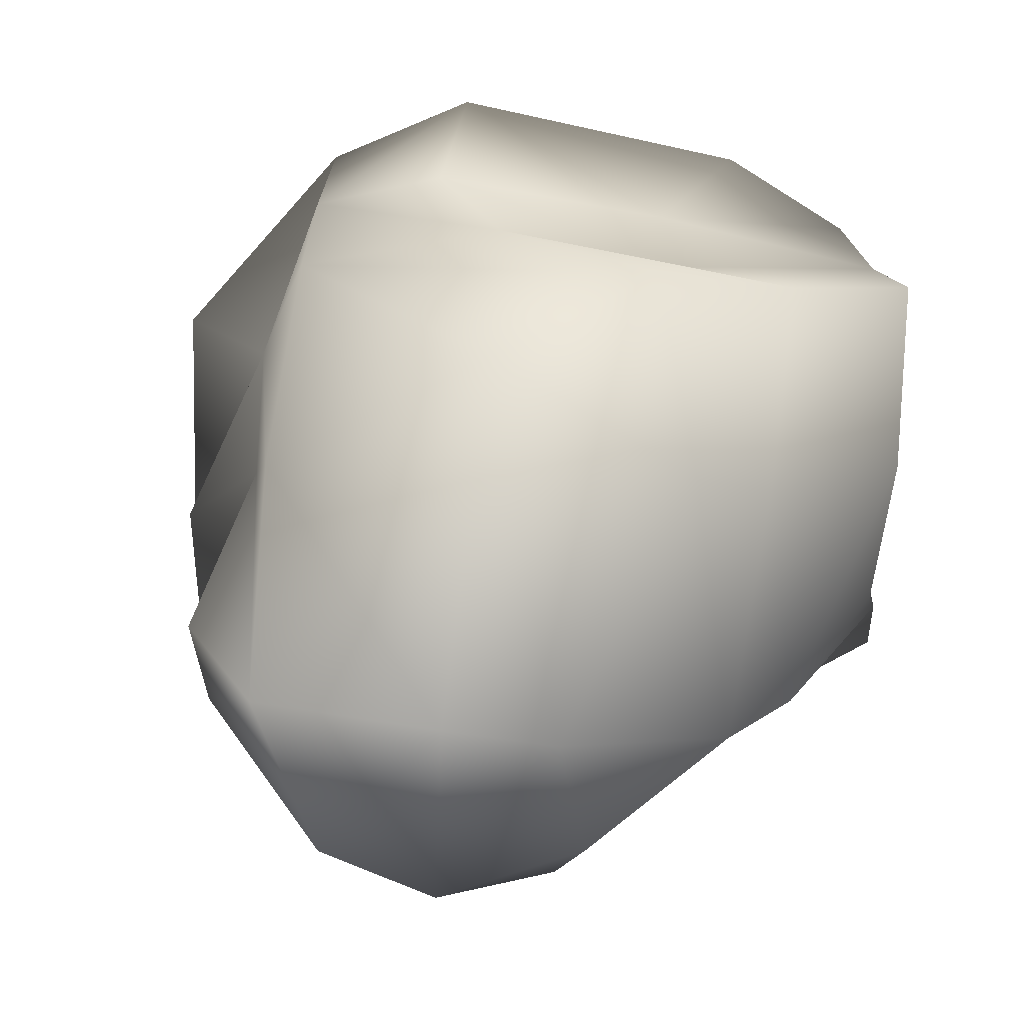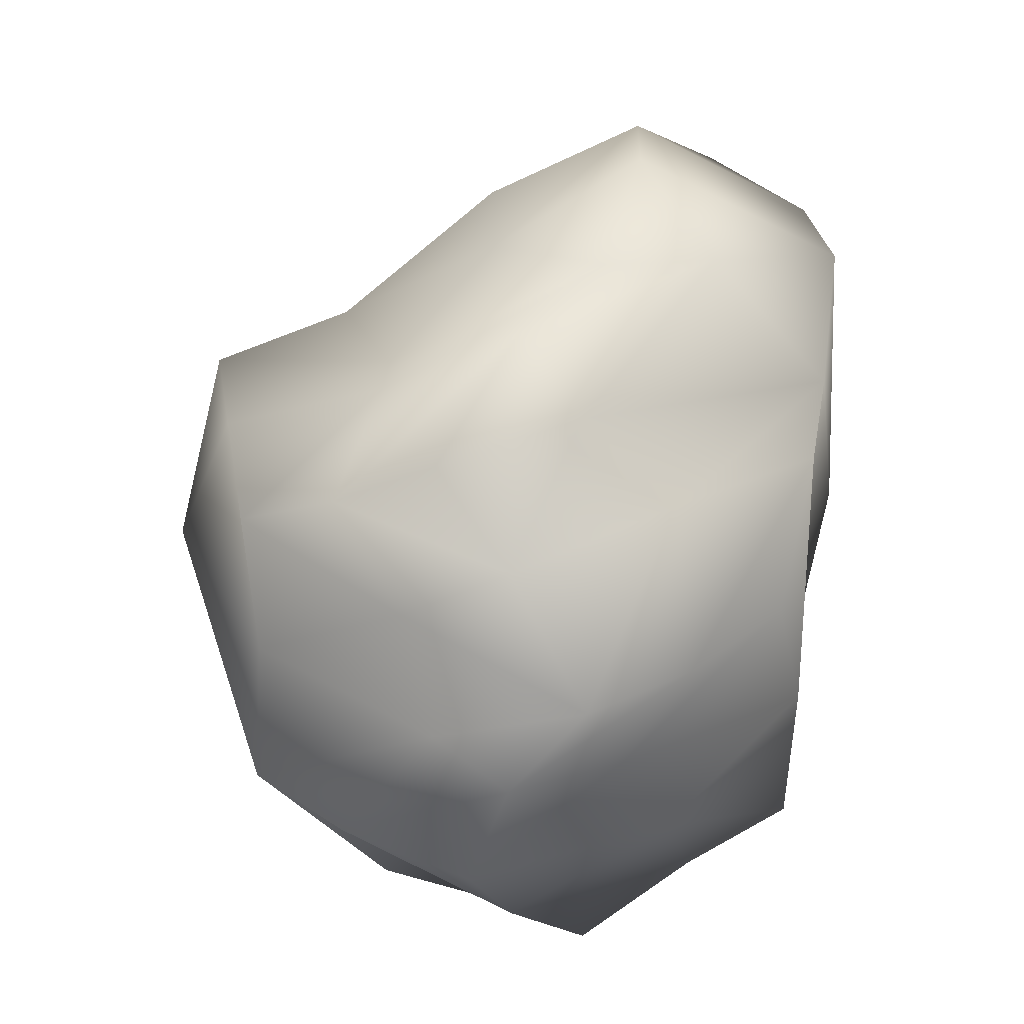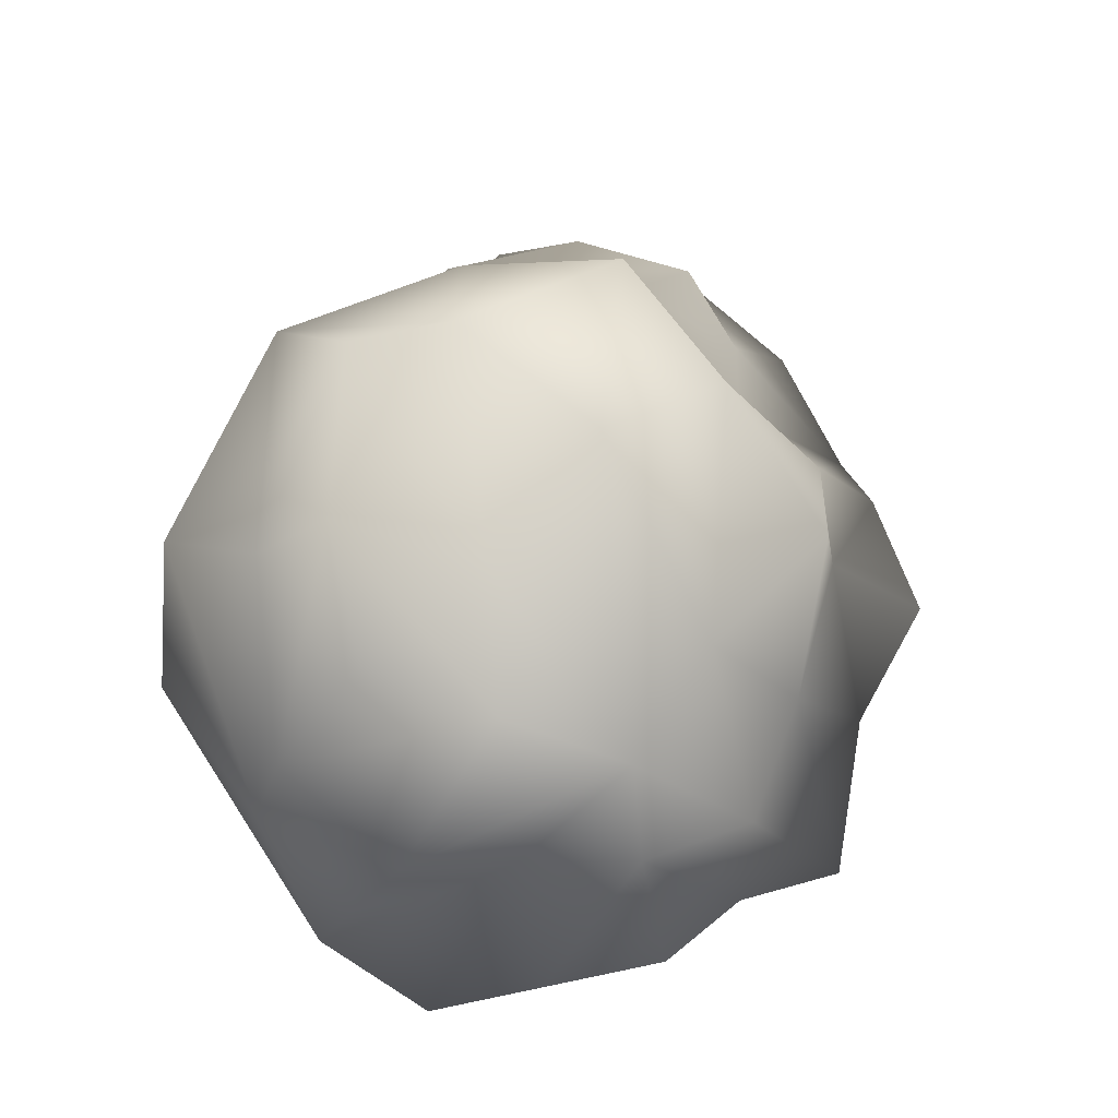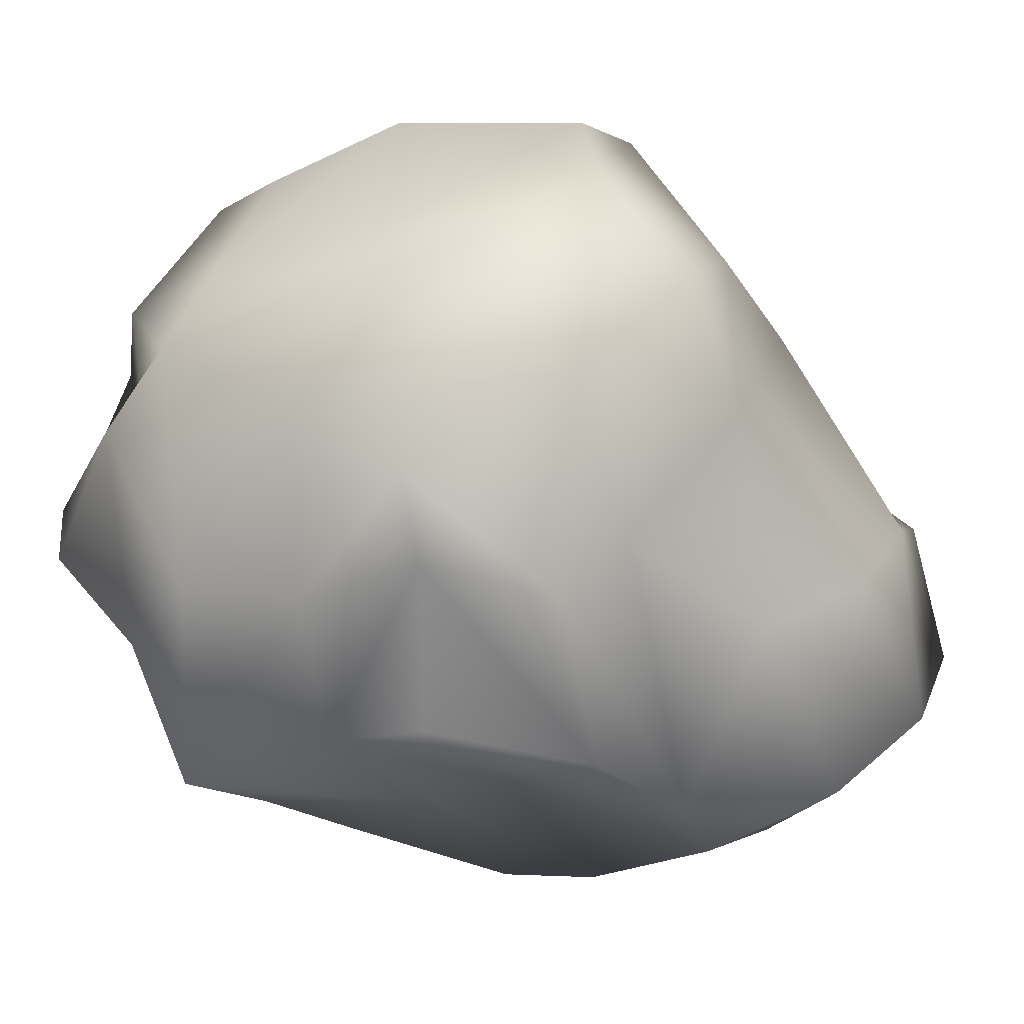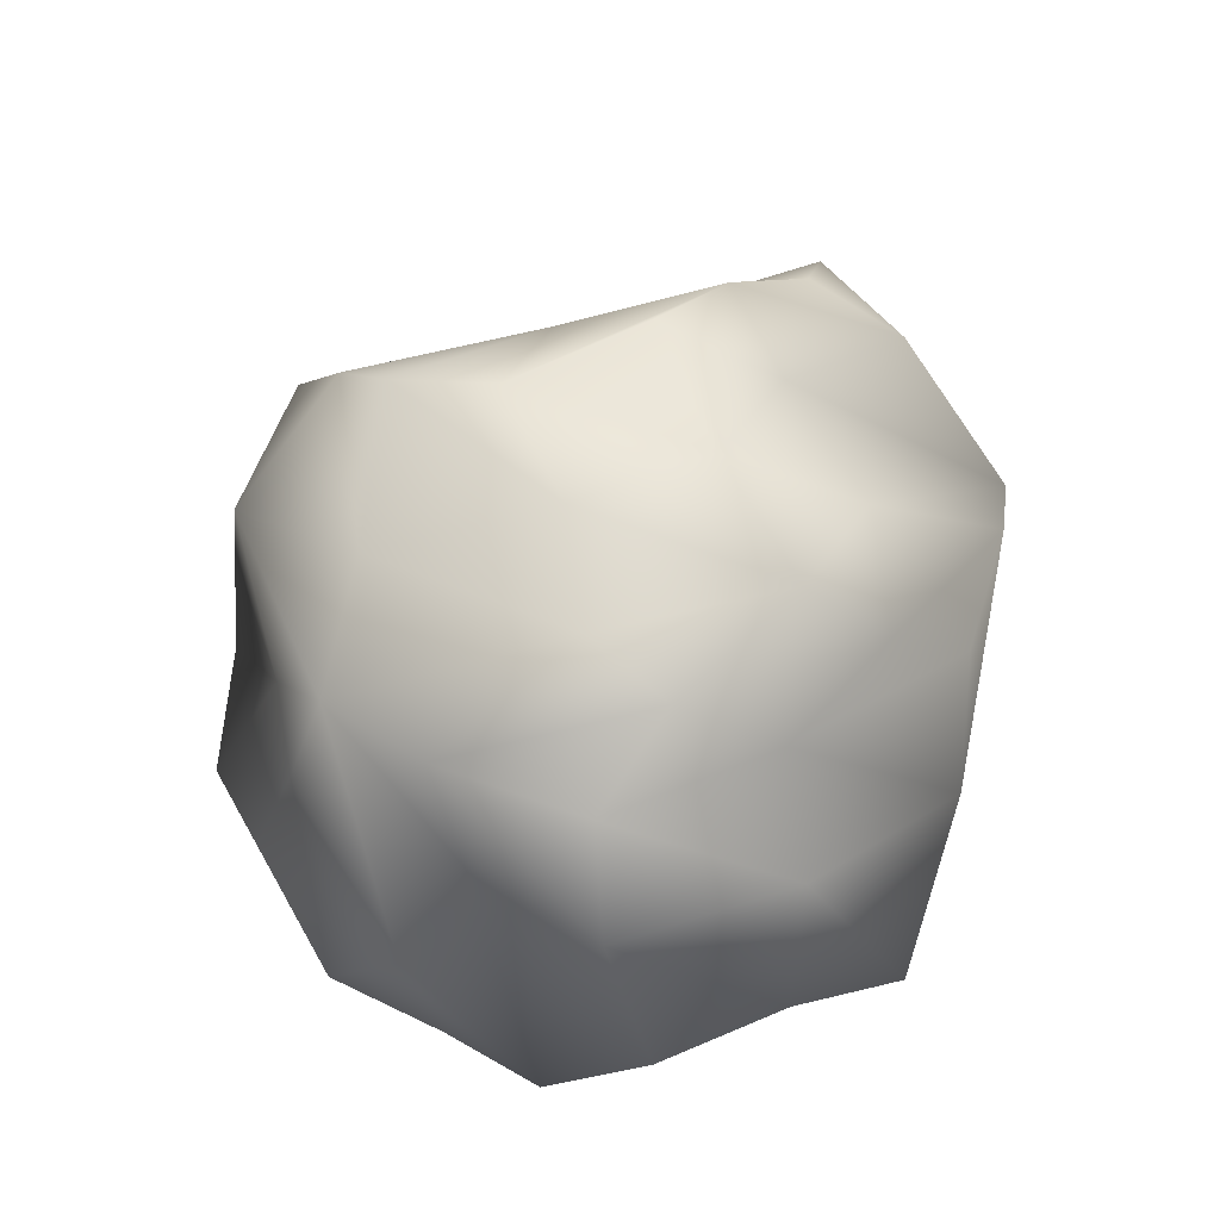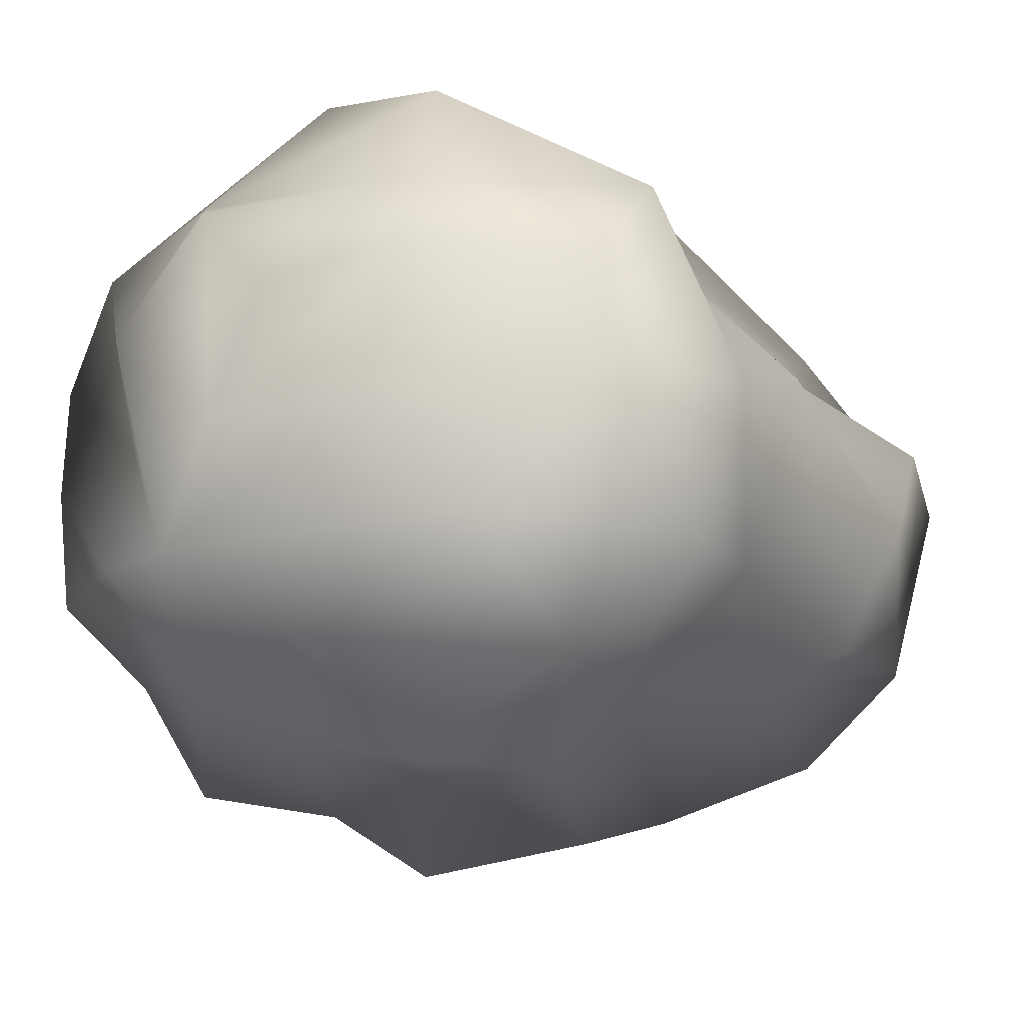
<metadata>
{"format":"obj","ext":"obj","renderer":"f3d","projection":"perspective","resolution":1024,"background":"white","views":[{"elev":37.3,"azim":-130.5,"up":"+Z"},{"elev":-19.8,"azim":-147.8,"up":"+Y"},{"elev":-23.6,"azim":120.4,"up":"+Y"},{"elev":-78.7,"azim":91.2,"up":"+Z"},{"elev":-54.0,"azim":-165.4,"up":"+Y"},{"elev":-36.8,"azim":89.8,"up":"+Z"}]}
</metadata>
<code>
g roche2
v 0.5316 0.2821 -0.8558
v 0.3111 -0.1407 -1.043
v -0.07182 0.2682 -0.8565
v 0.04641 0.4585 -0.6533
v 0.7481 0.6297 -0.652
v 0.3552 0.7795 -0.4743
v -0.7399 0.6083 -0.636
v -0.2525 0.8502 -0.505
v -0.1691 1.122 -0.3858
v 0.04557 -0.1025 -0.9354
v -0.5472 0.3595 -0.818
v -0.3834 -0.1044 -1.021
v 1.042 0.3963 -0.2813
v 1.136 0.3683 0.01209
v 0.8507 -0.2582 -0.2753
v 0.8763 0.04487 -0.6487
v 0.5834 -0.8028 -0.5731
v 0.4539 -0.4521 -0.751
v 1.145 -0.165 0.04445
v 0.7741 -0.6745 -0.2701
v 0.9845 -0.535 0.03881
v 0.4834 0.9512 0.1112
v 0.7399 0.7711 -0.1097
v 0.5834 0.59 0.4613
v 1.056 0.5205 0.3143
v -0.07934 1.295 -0.02789
v 0.1877 0.9085 0.405
v -0.1481 1.381 0.3196
v -0.09332 -0.7767 -0.5923
v -0.08415 -0.4345 -0.7505
v -0.6395 -0.7877 -0.6061
v -0.4792 -0.3796 -0.7686
v 0.3348 -0.9843 -0.4606
v -0.2745 -0.9411 -0.4519
v -0.0494 -1.157 -0.3239
v 1.093 -0.07579 0.6464
v 1.06 -0.1679 0.3463
v 0.627 -0.7552 0.6284
v 0.8762 -0.7284 0.3779
v 0.6723 0.305 0.8153
v 0.8377 -0.3979 0.8315
v 0.3843 0.07649 0.9445
v -0.7579 1.058 -0.4301
v -0.6143 1.336 -0.1823
v -0.9469 1.175 0.3775
v -0.5836 1.495 0.4131
v -0.9598 0.6919 -0.3323
v -1.097 0.92 0.2781
v -1.154 0.3631 0.01874
v -0.8002 -0.09133 -0.3228
v -0.6467 0.1236 -0.625
v -0.8027 -0.6005 -0.2599
v -1.125 0.09853 -0.02168
v -0.9771 -0.3691 0.007092
v -0.4724 0.6067 0.9972
v -0.5029 0.05751 1.041
v 0.4059 0.5624 0.8382
v -0.0804 1.057 0.6539
v 0.1326 0.0661 0.8814
v 0.34 -1.061 0.5985
v -0.000576 -1.215 0.4429
v 0.3526 -0.9351 -0.07224
v 0.5937 -0.9816 0.1539
v 0.02172 -1.2 0.03589
v -0.8759 -0.5534 0.3224
v -0.4991 -0.8207 -0.1594
v -0.4669 -0.9445 0.1879
v -0.63 -0.8154 0.6961
v -0.3433 -0.9894 0.5498
v -0.5646 -0.4104 0.8294
v -0.867 0.2409 0.6562
v -0.8193 -0.09815 0.428
v 0.1223 -0.5495 0.6883
v -0.1881 -0.3617 0.7394
f 1 2 3
f 1 3 4
f 5 1 4
f 5 4 6
f 4 3 7
f 4 7 8
f 6 4 8
f 6 8 9
f 3 2 10
f 10 11 3
f 7 3 11
f 11 10 12
f 13 14 15
f 13 15 16
f 5 13 16
f 16 1 5
f 16 15 17
f 16 17 18
f 1 16 18
f 1 18 2
f 15 14 19
f 19 20 15
f 17 15 20
f 20 19 21
f 6 9 22
f 6 22 23
f 5 6 23
f 5 23 13
f 23 22 24
f 23 24 25
f 13 23 25
f 13 25 14
f 22 9 26
f 26 27 22
f 24 22 27
f 27 26 28
f 18 17 29
f 18 29 30
f 2 18 30
f 2 30 10
f 30 29 31
f 30 31 32
f 10 30 32
f 10 32 12
f 29 17 33
f 33 34 29
f 31 29 34
f 34 33 35
f 25 24 36
f 25 36 37
f 14 25 37
f 14 37 19
f 37 36 38
f 37 38 39
f 19 37 39
f 19 39 21
f 36 24 40
f 40 41 36
f 38 36 41
f 41 40 42
f 8 7 43
f 8 43 44
f 9 8 44
f 9 44 26
f 44 43 45
f 44 45 46
f 26 44 46
f 26 46 28
f 43 7 47
f 47 48 43
f 45 43 48
f 48 47 49
f 32 31 50
f 32 50 51
f 12 32 51
f 12 51 11
f 51 50 49
f 51 49 47
f 11 51 47
f 11 47 7
f 50 31 52
f 52 53 50
f 49 50 53
f 53 52 54
f 55 56 57
f 55 57 58
f 45 55 58
f 45 58 46
f 58 57 24
f 58 24 27
f 46 58 27
f 46 27 28
f 57 56 59
f 59 40 57
f 24 57 40
f 40 59 42
f 60 61 62
f 60 62 63
f 38 60 63
f 38 63 39
f 63 62 17
f 63 17 20
f 39 63 20
f 39 20 21
f 62 61 64
f 64 33 62
f 17 62 33
f 33 64 35
f 65 54 66
f 65 66 67
f 68 65 67
f 68 67 69
f 67 66 35
f 67 35 64
f 69 67 64
f 69 64 61
f 66 54 52
f 52 34 66
f 35 66 34
f 34 52 31
f 70 56 71
f 70 71 72
f 68 70 72
f 68 72 65
f 72 71 49
f 72 49 53
f 65 72 53
f 65 53 54
f 71 56 55
f 55 48 71
f 49 71 48
f 48 55 45
f 69 61 73
f 69 73 74
f 68 69 74
f 68 74 70
f 74 73 42
f 74 42 59
f 70 74 59
f 70 59 56
f 73 61 60
f 60 41 73
f 42 73 41
f 41 60 38

</code>
